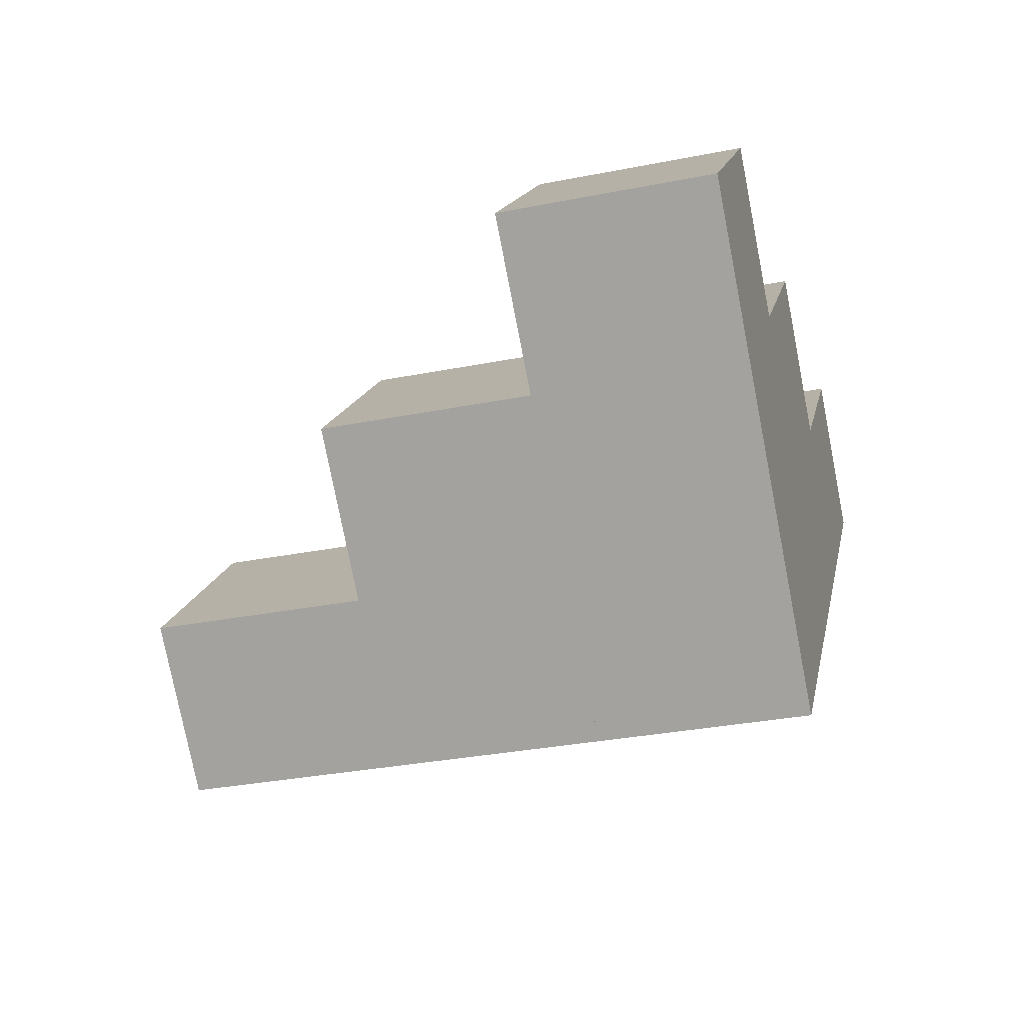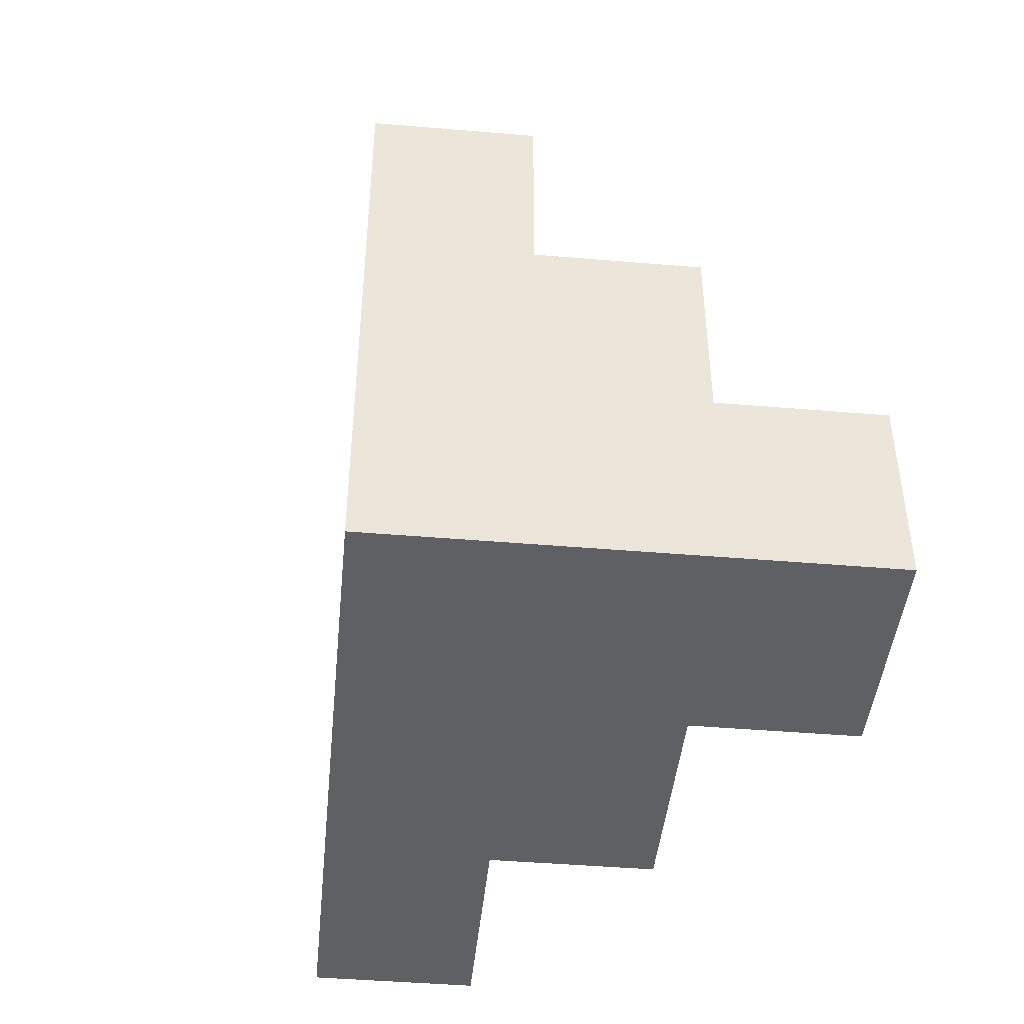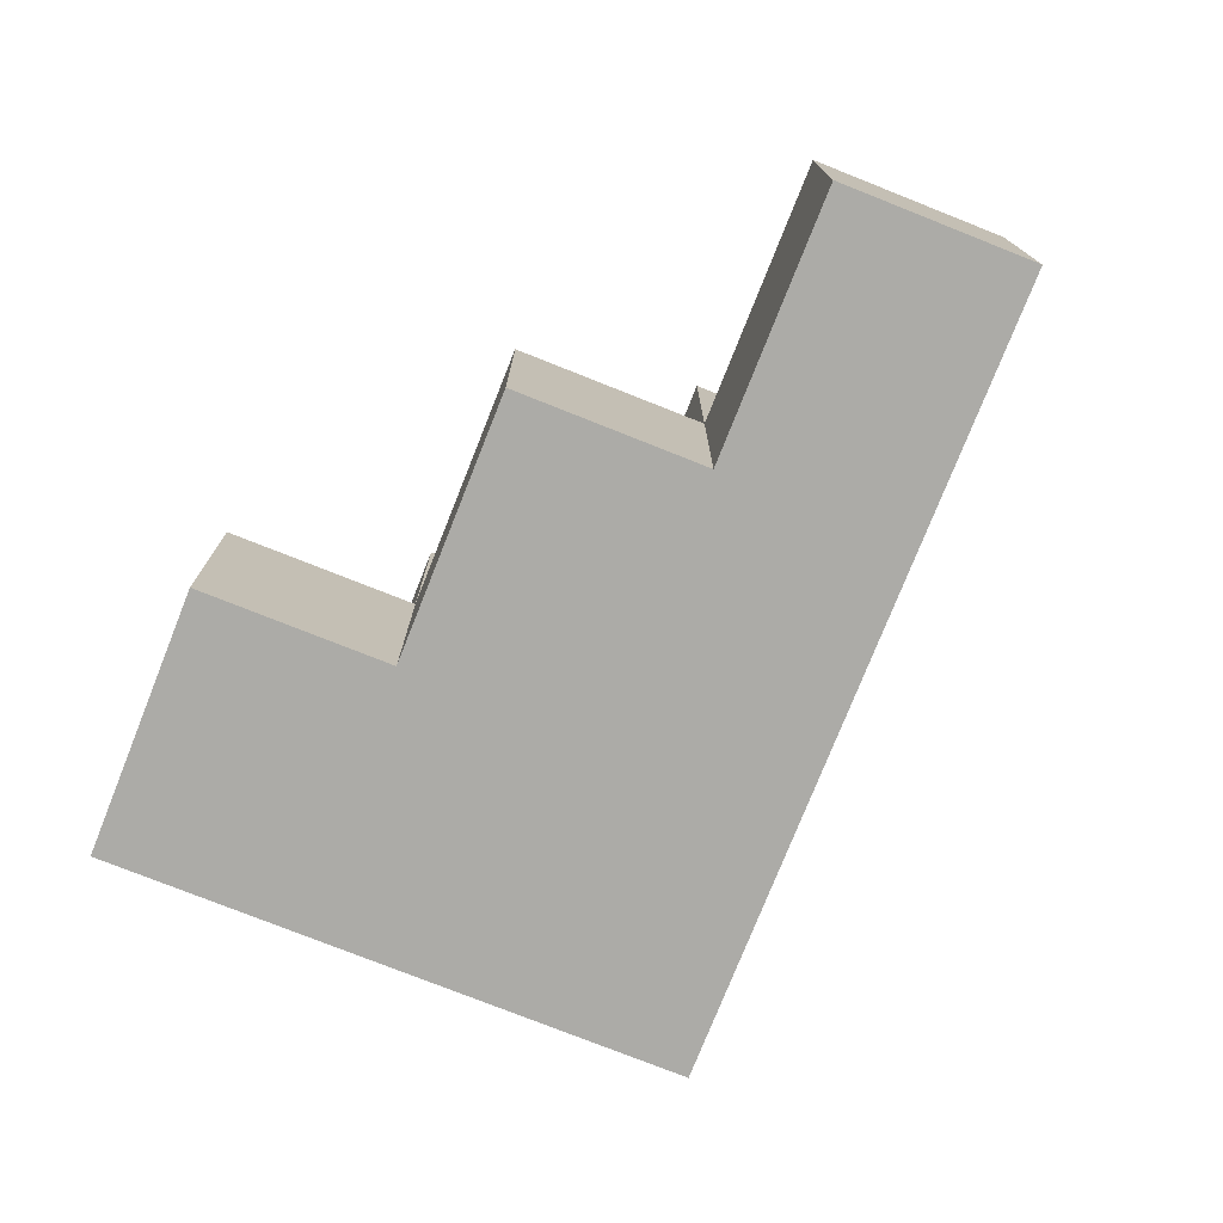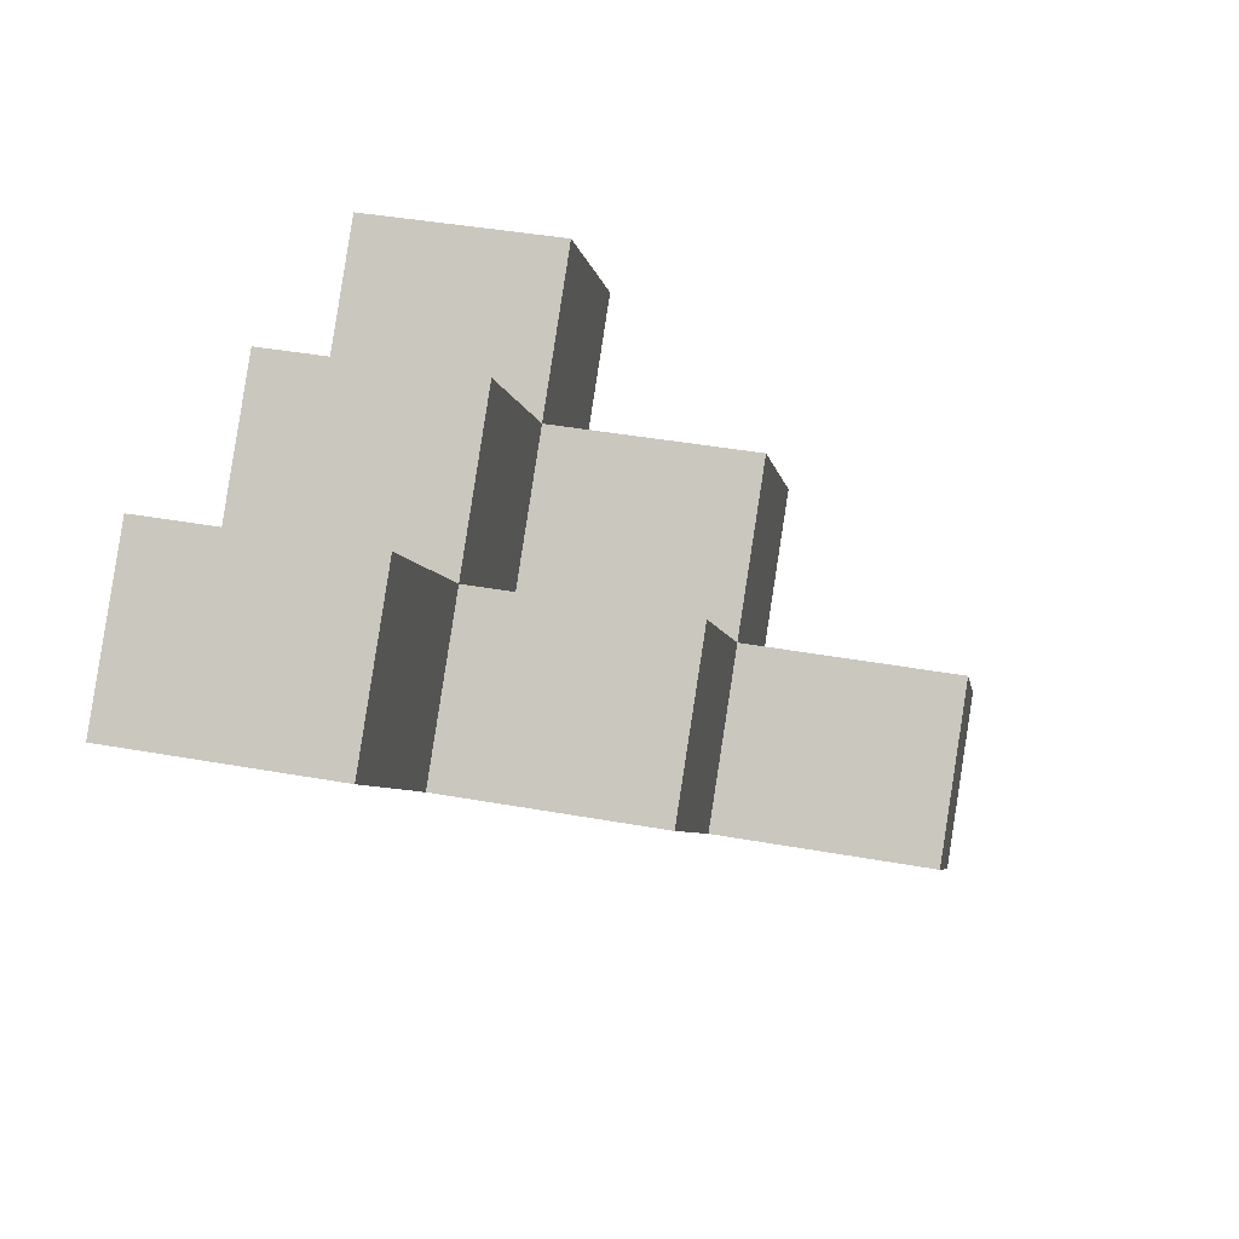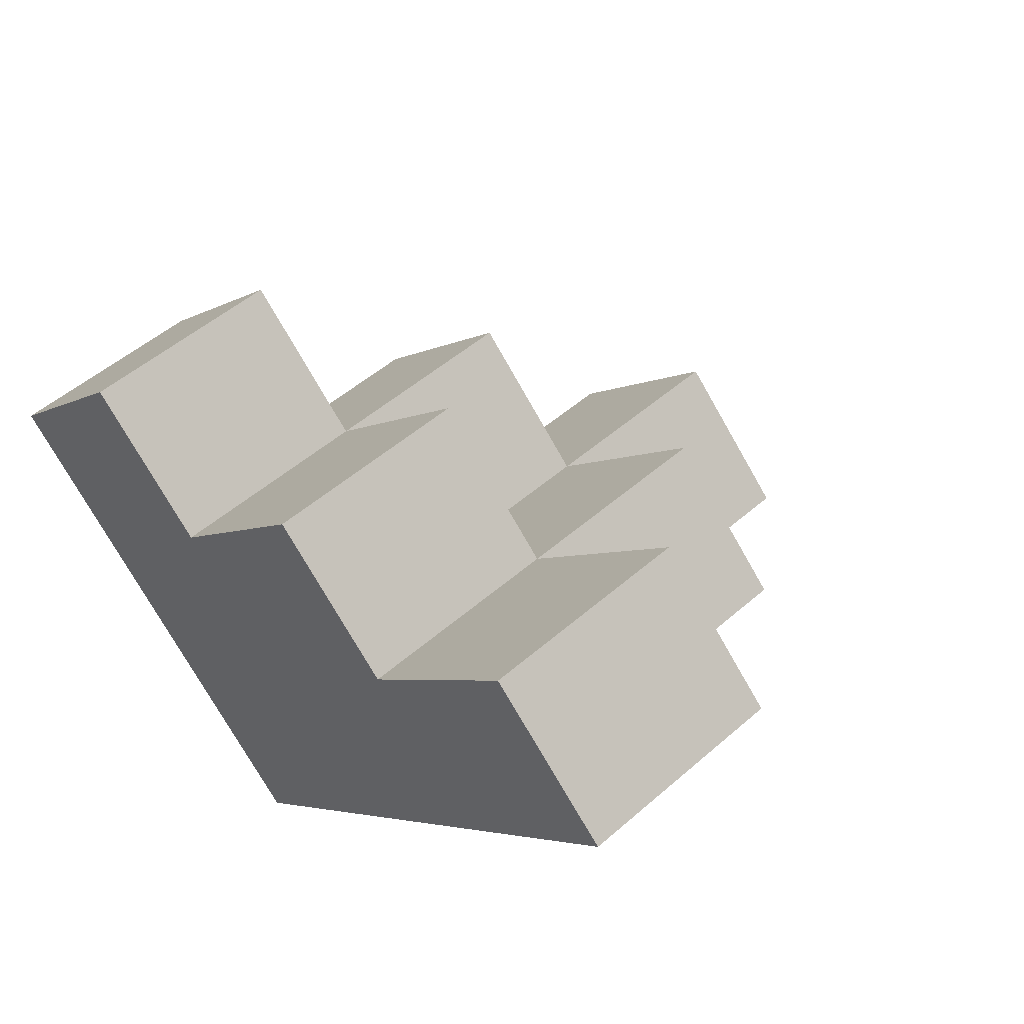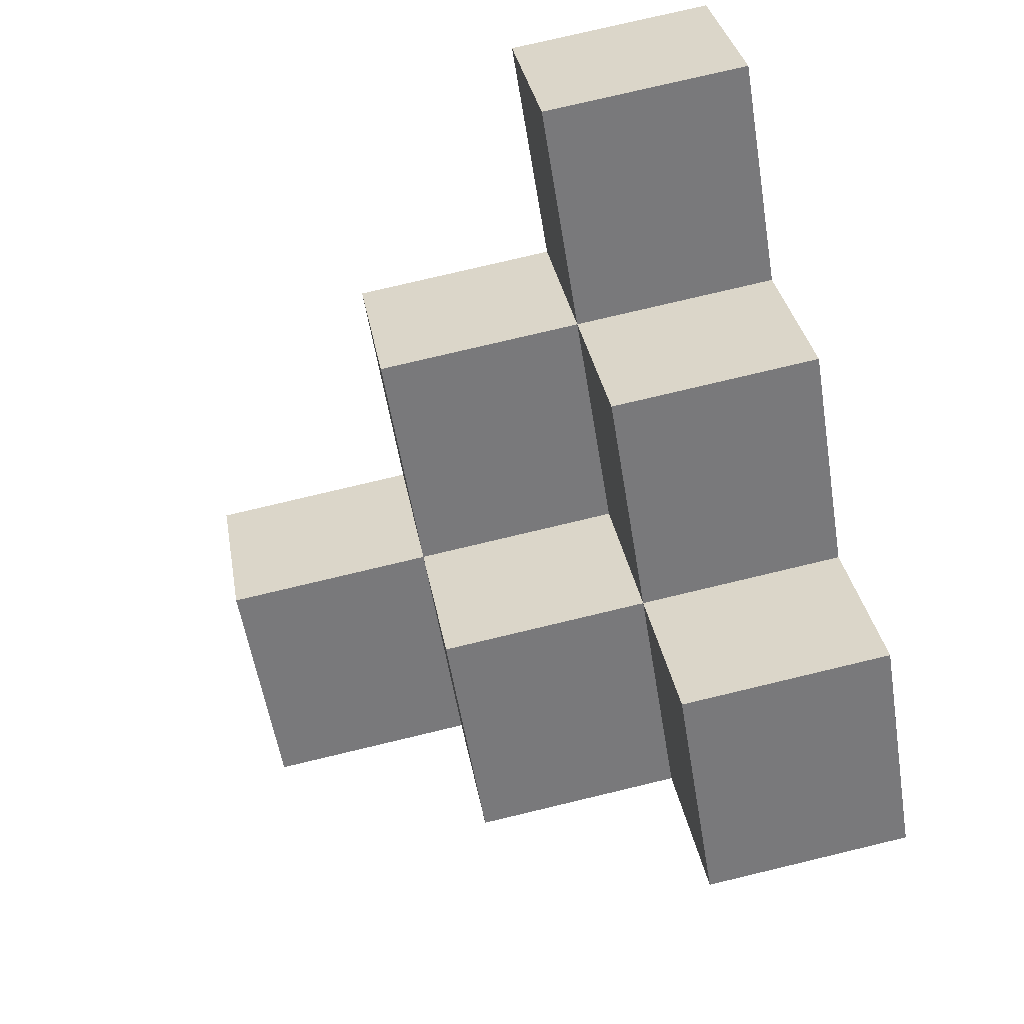
<metadata>
{"format":"obj","ext":"obj","renderer":"f3d","projection":"perspective","resolution":1024,"background":"white","views":[{"elev":-32.4,"azim":-74.6,"up":"+Z"},{"elev":-44.9,"azim":-141.7,"up":"+Y"},{"elev":-76.2,"azim":22.2,"up":"+Y"},{"elev":41.7,"azim":102.2,"up":"+Z"},{"elev":51.1,"azim":46.5,"up":"+Z"},{"elev":77.2,"azim":-103.4,"up":"+Z"}]}
</metadata>
<code>
g default
v -0.3964 0 0.3813
v -0.133 0 0.6552
v -0.3964 0.33 0.3813
v -0.133 0.33 0.6552
v -0.1982 0.33 0.1906
v 0.06524 0.33 0.4645
v -0.1982 0 0.1906
v 0.06524 0 0.4645
v -0.1982 0 0.1906
v 0.06524 0 0.4645
v -0.1982 0.33 0.1906
v 0.06524 0.33 0.4645
v 0 0.33 0
v 0.2634 0.33 0.2739
v 0 0 0
v 0.2634 0 0.2739
v -0.3964 0.33 0.3813
v -0.133 0.33 0.6552
v -0.3964 0.66 0.3813
v -0.133 0.66 0.6552
v -0.1982 0.66 0.1906
v 0.06524 0.66 0.4645
v -0.1982 0.33 0.1906
v 0.06524 0.33 0.4645
v -0.1982 0.66 0.1906
v 0.06524 0.66 0.4645
v -0.1982 0.99 0.1906
v 0.06524 0.99 0.4645
v 0 0.99 0
v 0.2634 0.99 0.2739
v 0 0.66 0
v 0.2634 0.66 0.2739
v 0.3287 0 0.7384
v 0.5921 0 1.012
v 0.3287 0.33 0.7384
v 0.5921 0.33 1.012
v 0.5269 0.33 0.5477
v 0.7903 0.33 0.8216
v 0.5269 0 0.5477
v 0.7903 0 0.8216
v -0.133 0 0.6552
v 0.1305 0 0.929
v -0.133 0.33 0.6552
v 0.1305 0.33 0.929
v 0.06524 0.33 0.4645
v 0.3287 0.33 0.7384
v 0.06524 0 0.4645
v 0.3287 0 0.7384
v 0.06524 0 0.4645
v 0.3287 0 0.7384
v 0.06524 0.33 0.4645
v 0.3287 0.33 0.7384
v 0.2634 0.33 0.2739
v 0.5269 0.33 0.5477
v 0.2634 0 0.2739
v 0.5269 0 0.5477
v 0.06524 0.33 0.4645
v 0.3287 0.33 0.7384
v 0.06524 0.66 0.4645
v 0.3287 0.66 0.7384
v 0.2634 0.66 0.2739
v 0.5269 0.66 0.5477
v 0.2634 0.33 0.2739
v 0.5269 0.33 0.5477
v -0.1982 0.33 0.1906
v 0.06524 0.33 0.4645
v -0.1982 0.66 0.1906
v 0.06524 0.66 0.4645
v 0 0.66 0
v 0.2634 0.66 0.2739
v 0 0.33 0
v 0.2634 0.33 0.2739
v -0.5946 0 0.5719
v -0.3312 0 0.8458
v -0.5946 0.33 0.5719
v -0.3312 0.33 0.8458
v -0.3964 0.33 0.3813
v -0.133 0.33 0.6552
v -0.3964 0 0.3813
v -0.133 0 0.6552
g pCube11
f 1 2 4 3
f 3 4 6 5
f 5 6 8 7
f 7 8 2 1
f 2 8 6 4
f 7 1 3 5
f 9 10 12 11
f 11 12 14 13
f 13 14 16 15
f 15 16 10 9
f 10 16 14 12
f 15 9 11 13
f 17 18 20 19
f 19 20 22 21
f 21 22 24 23
f 23 24 18 17
f 18 24 22 20
f 23 17 19 21
f 25 26 28 27
f 27 28 30 29
f 29 30 32 31
f 31 32 26 25
f 26 32 30 28
f 31 25 27 29
f 33 34 36 35
f 35 36 38 37
f 37 38 40 39
f 39 40 34 33
f 34 40 38 36
f 39 33 35 37
f 41 42 44 43
f 43 44 46 45
f 45 46 48 47
f 47 48 42 41
f 42 48 46 44
f 47 41 43 45
f 49 50 52 51
f 51 52 54 53
f 53 54 56 55
f 55 56 50 49
f 50 56 54 52
f 55 49 51 53
f 57 58 60 59
f 59 60 62 61
f 61 62 64 63
f 63 64 58 57
f 58 64 62 60
f 63 57 59 61
f 65 66 68 67
f 67 68 70 69
f 69 70 72 71
f 71 72 66 65
f 66 72 70 68
f 71 65 67 69
f 73 74 76 75
f 75 76 78 77
f 77 78 80 79
f 79 80 74 73
f 74 80 78 76
f 79 73 75 77

</code>
